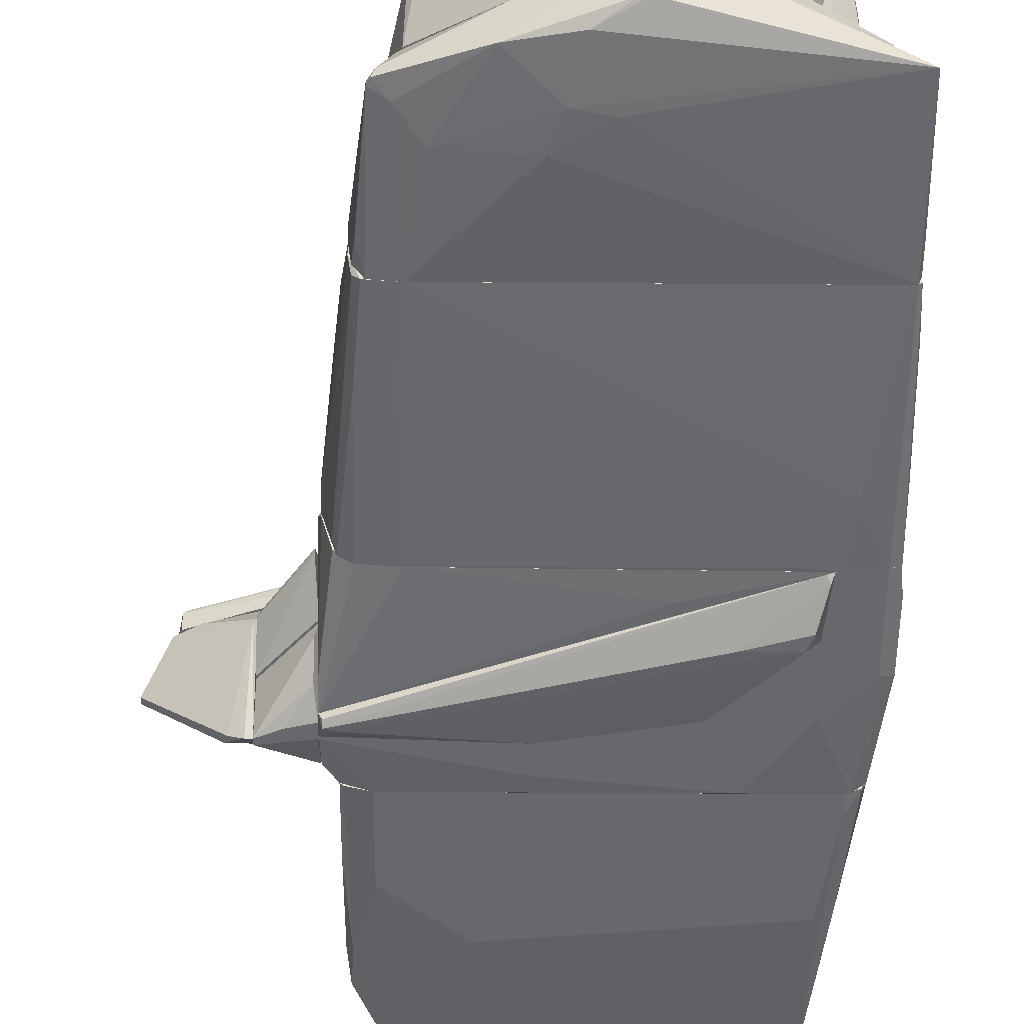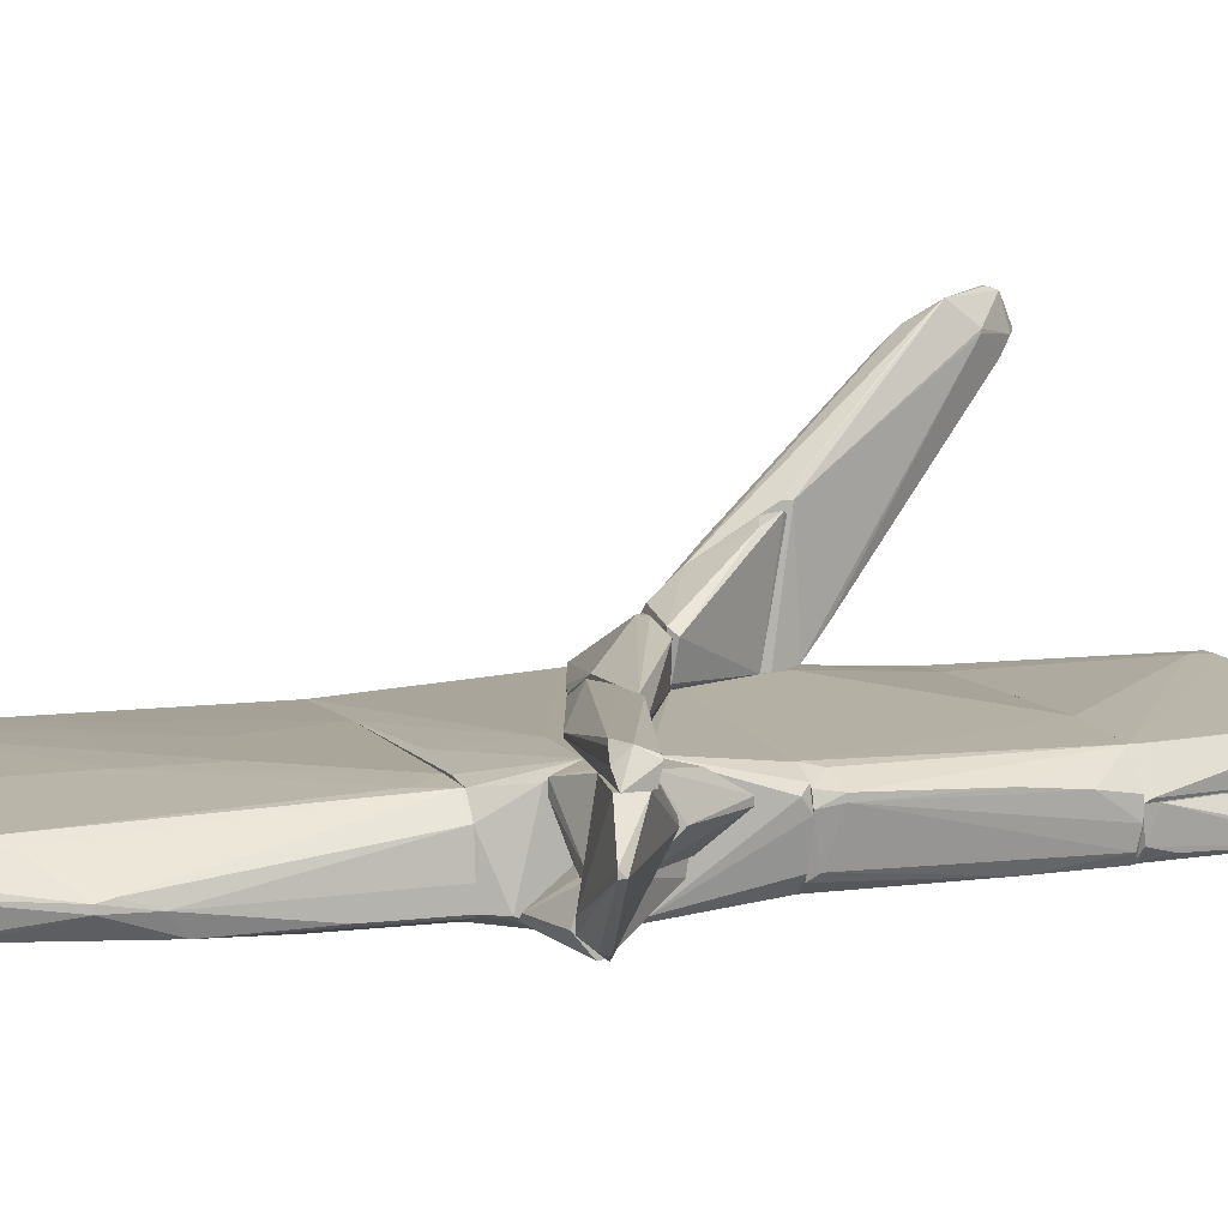
<metadata>
{"format":"obj","ext":"obj","renderer":"f3d","projection":"perspective","resolution":1024,"background":"white","views":[{"elev":-52.4,"azim":-0.4,"up":"+Z"},{"elev":7.8,"azim":-110.0,"up":"+Z"}]}
</metadata>
<code>
o convex_0
v -3.18 0.9831 -0.4763
v -2.93 0.876 0.6668
v -2.93 0.5189 0.6668
v -3.93 1.126 0.238
v -2.966 0.3403 0.2738
v -2.93 1.055 -0.4048
v -3.68 0.8045 0.6668
v -3.644 1.055 0.6668
v -3.93 1.055 0.1665
v -3.002 0.8403 -0.5835
v -3.037 1.09 -0.262
v -2.93 0.8403 -0.5835
v -3.144 0.876 -0.512
v -2.966 0.9117 0.6668
v -2.93 0.3403 0.3453
v -3.93 1.126 0.1665
v -3.43 0.6618 0.6668
f 5 15 17
f 2 3 6
f 3 2 7
f 7 2 8
f 4 7 8
f 7 4 9
f 5 7 9
f 4 8 11
f 6 3 12
f 1 6 12
f 5 10 12
f 10 1 12
f 5 9 13
f 10 5 13
f 1 10 13
f 2 6 14
f 8 2 14
f 6 11 14
f 11 8 14
f 12 3 15
f 5 12 15
f 6 1 16
f 9 4 16
f 11 6 16
f 4 11 16
f 1 13 16
f 13 9 16
f 3 7 17
f 7 5 17
f 15 3 17
o convex_1
v 1.321 -1.732 0.8814
v 1.785 -4.054 3.525
v 1.714 -4.054 3.525
v 0.714 -0.9105 1.346
v 0.7854 -2.089 0.7029
v 0.6781 -1.982 1.989
v 1.964 -3.768 2.703
v 0.9283 -0.6958 0.8814
v 1.75 -4.304 3.132
v 1.607 -3.268 3.239
v 1.464 -3.911 3.203
v 0.6781 -0.6958 0.6671
v 1.464 -3.589 3.453
v 1.071 -1.911 0.6671
v 1.964 -3.875 2.703
v 1.214 -1.339 0.6671
v 0.6781 -1.804 0.6671
v 0.6781 -1.089 1.525
v 1.571 -3.018 3.024
v 1.857 -4.375 3.167
v 0.964 -2.268 0.8814
v 1.964 -3.911 2.953
v 0.6781 -1.875 1.989
v 0.964 -0.7318 0.6671
v 0.6781 -0.6958 1.06
v 1.964 -3.768 2.739
v 1.714 -4.197 2.953
v 0.8926 -1.303 1.667
v 1.821 -4.089 3.525
v 1.643 -3.268 3.203
v 1.75 -4.197 3.489
v 1.214 -1.589 0.6671
v 1.607 -2.589 1.739
v 1.785 -4.197 2.953
v 1.464 -3.911 3.167
v 1.428 -3.482 3.381
v 1.071 -1.982 0.7029
v 0.8926 -2.339 0.953
f 44 52 55
f 20 19 30
f 19 27 30
f 23 28 30
f 18 24 32
f 31 29 33
f 22 23 34
f 23 29 34
f 31 22 34
f 29 31 34
f 29 23 35
f 32 24 39
f 37 32 39
f 23 30 40
f 35 23 40
f 29 25 41
f 25 33 41
f 33 29 41
f 21 25 42
f 25 29 42
f 35 21 42
f 29 35 42
f 25 36 43
f 39 24 43
f 37 26 44
f 25 21 45
f 21 35 45
f 35 27 45
f 36 25 45
f 27 36 45
f 19 20 46
f 27 19 46
f 37 39 46
f 46 39 47
f 36 27 47
f 43 36 47
f 39 43 47
f 27 46 47
f 28 26 48
f 20 30 48
f 30 28 48
f 26 37 48
f 46 20 48
f 37 46 48
f 18 32 49
f 33 18 49
f 31 33 49
f 24 18 50
f 18 33 50
f 33 25 50
f 43 24 50
f 25 43 50
f 32 37 51
f 38 32 51
f 37 44 51
f 23 22 52
f 28 23 52
f 26 28 52
f 44 26 52
f 30 27 53
f 27 35 53
f 40 30 53
f 35 40 53
f 22 31 54
f 32 38 54
f 38 22 54
f 49 32 54
f 31 49 54
f 22 38 55
f 38 51 55
f 51 44 55
f 52 22 55
o convex_2
v 0.9282 -0.6958 0.6669
v 0.07046 0.0544 0.7026
v 0.4276 -0.05281 0.7026
v 0.3563 -0.6958 1.203
v -1.465 0.01864 0.6669
v -0.072 -0.6958 0.7026
v -1.429 0.0544 0.9169
v 1.5 -0.4457 0.6669
v -0.4292 0.0544 0.9169
v -0.1075 -0.6958 1.095
v 0.4635 -0.6243 1.203
v 1.5 -0.5528 0.7026
v 1.5 -0.4457 0.7026
v 0.07046 0.0544 0.6669
v 0.03463 -0.6958 0.6669
v 0.9634 -0.6958 0.8812
v -1.501 0.01864 0.7384
v -1.465 0.0544 0.6669
v 0.499 -0.6958 1.203
f 71 67 74
f 56 59 61
f 56 60 63
f 58 57 64
f 57 62 64
f 61 59 65
f 59 62 65
f 62 59 66
f 64 62 66
f 56 63 67
f 63 58 68
f 58 64 68
f 64 66 68
f 67 63 68
f 57 58 69
f 62 57 69
f 58 63 69
f 63 60 69
f 60 56 70
f 56 61 70
f 61 60 70
f 59 56 71
f 56 67 71
f 60 61 72
f 61 65 72
f 65 62 72
f 69 60 73
f 62 69 73
f 60 72 73
f 72 62 73
f 66 59 74
f 68 66 74
f 67 68 74
f 59 71 74
o convex_3
v -3.001 0.5189 0.6668
v -3.501 1.019 0.8097
v -3.358 0.9831 0.9168
v -0.0367 0.09028 0.6668
v -1.537 0.0544 0.9168
v -0.4297 0.09028 0.8812
v -1.573 0.6616 0.6668
v -3.572 0.6973 0.8812
v -1.573 0.0544 0.6668
v -3.68 1.019 0.6668
v -3.251 0.9474 0.9526
v -3.537 0.8759 0.9526
v -3.608 0.7331 0.6668
v -1.573 0.6616 0.7026
v -0.9658 0.0544 0.9168
v -0.0367 0.0544 0.6668
v -3.608 0.6973 0.8454
v -0.1084 0.126 0.7026
f 81 88 92
f 78 75 81
f 75 78 83
f 76 81 84
f 81 75 84
f 77 76 86
f 82 79 86
f 76 84 86
f 85 77 86
f 84 75 87
f 76 77 88
f 81 76 88
f 85 80 88
f 77 85 88
f 79 83 89
f 80 85 89
f 86 79 89
f 85 86 89
f 78 80 90
f 83 78 90
f 80 89 90
f 89 83 90
f 79 82 91
f 83 79 91
f 75 83 91
f 82 86 91
f 86 84 91
f 87 75 91
f 84 87 91
f 80 78 92
f 78 81 92
f 88 80 92
o convex_4
v -2.68 0.733 -0.5835
v -2.787 0.9832 -0.04766
v -2.93 0.9832 -0.04766
v -2.394 0.0544 -0.04766
v -2.394 1.269 -0.4049
v -2.93 0.8403 -0.5835
v -2.394 0.6617 -0.5835
v -2.394 0.876 -0.04766
v -2.93 0.6617 -0.04766
v -2.93 1.09 -0.3691
v -2.43 0.09019 -0.1906
v -2.466 1.269 -0.3334
v -2.394 0.8403 -0.5835
v -2.93 0.9117 -0.5835
v -2.43 0.376 -0.4406
f 99 103 107
f 94 95 96
f 97 96 99
f 93 98 99
f 94 96 100
f 96 97 100
f 96 95 101
f 95 98 101
f 98 95 102
f 99 96 103
f 96 101 103
f 101 98 103
f 95 94 104
f 94 100 104
f 100 97 104
f 102 95 104
f 97 102 104
f 97 99 105
f 99 98 105
f 102 97 106
f 98 102 106
f 97 105 106
f 105 98 106
f 98 93 107
f 93 99 107
f 103 98 107
o convex_5
v -2.394 0.01896 -0.04766
v -2.787 0.876 0.6668
v -2.93 0.876 0.6668
v -2.823 0.9831 -0.04766
v -2.394 1.055 0.5596
v -2.43 -0.41 0.3452
v -2.93 0.269 0.2739
v -2.394 0.876 -0.04766
v -2.394 0.3758 0.6668
v -2.93 0.5188 0.6668
v -2.93 0.6258 -0.04766
v -2.93 0.9831 0.02382
v -2.394 -0.05258 0.5596
v -2.43 -0.41 0.2739
v -2.394 0.8045 0.6668
v -2.394 1.055 0.4167
f 119 112 123
f 110 109 112
f 108 111 115
f 112 108 115
f 109 110 116
f 108 112 116
f 110 114 117
f 114 113 117
f 116 110 117
f 111 108 118
f 114 110 118
f 110 112 119
f 118 110 119
f 111 118 119
f 108 116 120
f 117 113 120
f 116 117 120
f 113 114 121
f 118 108 121
f 114 118 121
f 108 120 121
f 120 113 121
f 112 109 122
f 109 116 122
f 116 112 122
f 115 111 123
f 112 115 123
f 111 119 123
o convex_6
v -2.215 -2.482 0.238
v 2.25 -0.8749 -0.3333
v 2.25 -0.8749 -0.4049
v 2.178 -3.553 -0.4405
v 1.142 -1.839 0.6668
v -2.072 -0.8749 -0.4405
v -2.036 -0.8749 0.4882
v -1.822 -3.553 0.4166
v -1.965 -3.553 -0.4405
v 1.928 -3.553 0.4524
v 2 -0.8749 0.4524
v 1.785 -0.8749 -0.512
v 0.3563 -0.8749 0.6668
v -1.644 -3.553 -0.4763
v -2.358 -0.8749 0.2023
v -0.965 -3.553 0.4882
v 2.143 -3.553 -0.4762
v 2.071 -2.054 0.3809
v -1.679 -0.8749 -0.4763
v 0.7496 -2.018 0.6668
v -2.072 -3.553 -0.119
v -2.251 -0.9819 -0.2619
v 1.214 -1.303 0.6668
v 1.357 -3.553 0.4882
v -2.358 -1.125 0.3094
v 1.857 -1.589 -0.512
v 2 -3.553 0.4166
v 2.214 -2.982 -0.369
v 2.143 -0.8749 0.238
v 2.143 -0.8749 -0.4762
v 0.9996 -0.8749 0.6668
v -2.072 -3.553 0.09514
v 1.428 -0.9106 -0.5121
v -2.036 -3.518 -0.3333
v -2.358 -1.125 0.238
v -2.036 -0.9463 0.4882
v 1.964 -3.446 0.4524
v -2.144 -1.054 0.4524
v -2.215 -0.8749 -0.3333
v 2.25 -1.625 -0.3333
v -2.036 -2.625 -0.4405
v -1.715 -2.375 -0.4763
v -2.144 -3.125 0.1666
v -2.322 -0.8749 0.3452
f 161 130 167
f 125 126 129
f 125 129 130
f 127 131 132
f 131 127 133
f 125 130 134
f 129 126 135
f 134 130 136
f 127 132 137
f 130 129 138
f 131 133 139
f 126 127 140
f 127 137 140
f 129 135 142
f 128 136 143
f 132 131 144
f 136 128 146
f 133 128 147
f 139 133 147
f 128 143 147
f 143 139 147
f 124 131 148
f 140 137 149
f 133 127 150
f 141 150 151
f 127 126 151
f 150 127 151
f 125 134 152
f 134 141 152
f 135 126 153
f 126 140 153
f 149 135 153
f 140 149 153
f 134 136 154
f 146 134 154
f 136 146 154
f 144 131 155
f 142 135 156
f 135 149 156
f 149 137 156
f 132 144 157
f 138 145 158
f 124 148 158
f 148 138 158
f 157 144 158
f 145 157 158
f 136 130 159
f 131 139 159
f 143 136 159
f 139 143 159
f 128 133 160
f 141 134 160
f 146 128 160
f 134 146 160
f 133 150 160
f 150 141 160
f 148 131 161
f 159 130 161
f 131 159 161
f 138 129 162
f 145 138 162
f 126 125 163
f 141 151 163
f 151 126 163
f 125 152 163
f 152 141 163
f 137 132 164
f 132 157 164
f 157 145 164
f 162 129 164
f 145 162 164
f 129 142 165
f 142 156 165
f 156 137 165
f 137 164 165
f 164 129 165
f 131 124 166
f 155 131 166
f 144 155 166
f 124 158 166
f 158 144 166
f 130 138 167
f 138 148 167
f 148 161 167
o convex_7
v 0.6782 5.699 0.1666
v -2.251 1.519 -0.369
v -2.215 1.519 -0.4048
v 2.071 1.519 0.3809
v 1.964 1.77 -0.4763
v -2.037 1.519 0.4524
v -1.786 4.877 -0.4048
v 1.893 5.127 0.4167
v 1.678 4.519 -0.4049
v -1.679 4.591 0.2738
v -0.07193 5.985 -0.04751
v -2.215 4.091 -0.119
v 2.107 1.519 -0.4049
v 0.6422 1.519 0.4882
v -1.143 3.27 -0.4763
v -1.644 5.448 -0.01182
v -0.2506 5.234 0.3453
v -0.715 2.698 0.4882
v -1.965 1.519 -0.4763
v -0.03637 5.377 -0.369
v 1.678 4.77 0.4524
v 1.785 3.983 -0.4406
v 1.964 1.519 0.4524
v 2.178 1.734 -0.119
v -2.18 3.448 -0.4048
v -2.215 1.519 0.2381
v 1.785 4.412 -0.4049
v 0.1063 5.949 -0.04751
v 1.785 2.984 -0.4763
v -0.07193 5.985 0.02377
v -1.679 1.555 0.4882
v -0.5008 3.556 0.4524
v -1.965 2.591 -0.4763
v 1.178 5.163 0.4167
v 1.893 5.091 0.3453
v 1.964 1.519 -0.4763
v -1.644 5.448 -0.0832
v -2.251 3.627 -0.1905
v -1.43 4.984 -0.4048
v 1.928 4.877 0.4167
v 1.893 4.412 0.4524
v 0.3205 2.591 0.4882
v 1.071 4.805 -0.4049
v -2.215 4.091 -0.1905
v 2.142 1.555 0.1308
v -1.894 1.877 0.4524
v 1.964 4.448 0.2738
v -2.215 3.948 -0.0832
v 1.964 2.948 -0.4049
v 1.607 5.27 0.3095
v 1.285 4.698 0.4524
v -0.2146 4.841 0.3809
v -1.679 5.341 0.02377
v -1.786 4.52 0.2024
v -1.751 5.269 -0.0832
v -1.537 4.162 -0.4406
v 2.071 1.912 0.3809
v -2.251 1.519 -0.1547
v 0.5351 5.556 -0.1547
v -0.143 5.27 0.3453
v -1.786 4.948 -0.369
v -2.251 2.377 -0.369
v -2.037 1.555 0.4524
v 1.107 4.055 -0.4406
f 223 206 231
f 169 170 171
f 169 171 173
f 171 170 180
f 173 171 181
f 180 170 186
f 182 172 186
f 181 171 190
f 169 173 193
f 189 176 194
f 187 178 195
f 172 182 196
f 189 172 196
f 178 183 197
f 183 184 197
f 168 195 197
f 195 178 197
f 173 181 198
f 181 185 198
f 198 185 199
f 186 170 200
f 182 186 200
f 170 192 200
f 192 174 200
f 175 168 201
f 188 175 201
f 194 176 202
f 172 180 203
f 180 186 203
f 186 172 203
f 183 178 204
f 178 187 206
f 202 175 207
f 175 188 208
f 181 190 208
f 207 175 208
f 185 181 209
f 188 185 209
f 208 188 209
f 181 208 209
f 176 189 210
f 206 187 210
f 174 192 211
f 192 205 211
f 205 179 211
f 171 180 212
f 180 191 212
f 191 207 212
f 198 199 213
f 199 177 213
f 194 202 214
f 207 191 214
f 202 207 214
f 179 205 215
f 205 193 215
f 180 172 216
f 172 189 216
f 191 180 216
f 189 194 216
f 214 191 216
f 194 214 216
f 168 175 217
f 195 168 217
f 175 202 217
f 202 176 217
f 185 188 218
f 199 185 218
f 188 201 218
f 218 201 219
f 184 177 219
f 177 199 219
f 201 184 219
f 199 218 219
f 177 184 220
f 184 183 220
f 179 215 221
f 177 220 221
f 220 179 221
f 183 204 222
f 211 179 222
f 179 220 222
f 220 183 222
f 200 174 223
f 182 200 223
f 174 206 223
f 190 171 224
f 208 190 224
f 207 208 224
f 171 212 224
f 212 207 224
f 169 193 225
f 205 169 225
f 193 205 225
f 187 195 226
f 176 210 226
f 210 187 226
f 195 217 226
f 217 176 226
f 168 197 227
f 197 184 227
f 201 168 227
f 184 201 227
f 204 178 228
f 206 174 228
f 178 206 228
f 174 211 228
f 222 204 228
f 211 222 228
f 170 169 229
f 192 170 229
f 169 205 229
f 205 192 229
f 193 173 230
f 173 198 230
f 213 177 230
f 198 213 230
f 215 193 230
f 177 221 230
f 221 215 230
f 196 182 231
f 189 196 231
f 210 189 231
f 206 210 231
f 182 223 231
o convex_8
v 0.5351 -0.7316 1.274
v 0.6423 -1.91 1.881
v 0.6781 -1.91 1.881
v 0.6423 -1.696 0.6669
v -0.072 -0.7674 1.096
v 0.6781 -0.6958 0.6669
v 0.03521 -0.6958 0.7026
v 0.6781 -1.696 1.881
v -0.000547 -0.6958 1.167
v 0.6781 -0.6958 1.096
v 0.6781 -1.696 0.6669
v 0.6066 -1.875 1.917
v 0.6781 -1.089 1.524
v 0.1066 -0.6958 0.6668
v -0.000547 -0.7316 0.7383
v 0.4995 -1.625 1.81
f 239 244 247
f 234 233 235
f 234 237 239
f 238 236 240
f 237 238 240
f 239 237 241
f 240 232 241
f 237 240 241
f 234 235 242
f 237 234 242
f 233 234 243
f 235 233 243
f 236 235 243
f 234 239 243
f 232 240 244
f 241 232 244
f 239 241 244
f 235 238 245
f 238 237 245
f 242 235 245
f 237 242 245
f 235 236 246
f 236 238 246
f 238 235 246
f 240 236 247
f 236 243 247
f 243 239 247
f 244 240 247
o convex_9
v -2.394 -0.7671 0.3096
v 2.178 1.519 -0.04748
v 2.214 1.233 -0.119
v -1.965 1.519 -0.4763
v 2.143 -0.8744 -0.4762
v 1.5 -0.4098 0.6668
v -2.037 1.519 0.4524
v -2.072 -0.8744 -0.4405
v 1.964 1.519 0.4523
v -2.394 0.8043 0.6668
v 2 1.519 -0.4762
v 2 -0.8744 0.4523
v -2.394 0.9116 -0.5121
v 0.3567 -0.8744 0.6668
v -2.072 -0.8744 0.4882
v 1.75 -0.8744 -0.512
v 1.071 1.483 -0.5121
v 2.285 -0.4813 -0.3691
v -2.394 1.304 -0.3691
v 2.143 0.5184 0.3452
v -2.394 0.3399 0.6668
v -1.501 0.7684 0.6668
v -1.68 -0.8744 -0.4763
v -0.8934 1.448 0.5238
v -2.251 -0.8744 -0.2619
v 2.143 -0.8744 0.238
v -2.215 1.519 0.2381
v -2.394 0.626 -0.5121
v 2.285 0.3045 -0.3691
v 1.535 -0.5886 0.6668
v -2.394 1.09 0.5238
v 2.285 0.126 -0.2262
v 2.143 1.483 -0.3691
v 2.107 1.483 0.3094
v -2.251 1.519 -0.3691
v 0.9994 -0.8744 0.6668
v 1.678 0.6616 -0.512
v 2.25 -0.8744 -0.4049
v -1.715 1.519 0.4882
v -2.286 -0.8744 0.3809
v 2.143 0.2331 -0.4762
v 2.143 -0.3028 0.3452
v 0.6421 1.519 0.4882
v 0.4634 -0.5527 -0.5121
v -2.394 0.3399 -0.4405
v -2.358 -0.8744 0.1665
v -0.6433 1.304 -0.5121
f 251 264 294
f 249 251 254
f 249 254 256
f 251 249 258
f 255 252 259
f 248 257 260
f 253 257 261
f 255 259 261
f 255 261 262
f 252 255 263
f 251 258 264
f 260 257 266
f 256 259 267
f 257 248 268
f 261 257 268
f 262 261 268
f 253 256 269
f 257 253 269
f 263 255 270
f 257 269 271
f 255 262 272
f 259 252 273
f 254 251 274
f 248 260 275
f 260 264 275
f 270 255 275
f 256 253 277
f 259 256 277
f 253 261 277
f 257 254 278
f 266 257 278
f 254 274 278
f 274 266 278
f 250 267 279
f 273 265 279
f 276 250 279
f 265 276 279
f 249 250 280
f 258 249 280
f 250 276 280
f 276 258 280
f 250 249 281
f 249 256 281
f 267 250 281
f 256 267 281
f 251 260 282
f 260 266 282
f 274 251 282
f 266 274 282
f 261 259 283
f 259 277 283
f 277 261 283
f 263 264 284
f 264 258 284
f 273 252 285
f 265 273 285
f 276 265 285
f 256 254 286
f 254 257 286
f 257 271 286
f 268 248 287
f 262 268 287
f 272 262 287
f 252 263 288
f 258 276 288
f 284 258 288
f 263 284 288
f 285 252 288
f 276 285 288
f 267 259 289
f 259 273 289
f 279 267 289
f 273 279 289
f 269 256 290
f 271 269 290
f 256 286 290
f 286 271 290
f 264 263 291
f 263 270 291
f 275 264 291
f 270 275 291
f 255 272 292
f 248 275 292
f 275 255 292
f 287 248 293
f 272 287 293
f 248 292 293
f 292 272 293
f 260 251 294
f 264 260 294
o convex_10
v -0.8579 -5.625 0.02379
v 2.179 -3.554 -0.3691
v 2.179 -3.84 -0.3691
v -1.929 -3.554 -0.4406
v -0.322 -5.661 -0.4762
v -2.073 -3.554 0.02379
v 1.75 -4.411 0.02379
v 2.143 -5.375 -0.4763
v -1.858 -5.232 -0.4049
v 0.8923 -5.733 0.02379
v 1.893 -3.554 0.02379
v 2.143 -3.554 -0.4763
v -0.6078 -4.661 -0.5121
v -1.679 -5.197 0.02379
v 0.03549 -5.875 -0.3691
v -1.644 -3.554 -0.4762
v -0.000299 -5.911 0.02379
v -0.9649 -5.554 -0.4762
v 2.107 -5.268 -0.3691
v -0.1077 -4.982 -0.5121
v -2.001 -3.875 -0.3691
v 1.107 -5.661 -0.01199
v -1.465 -4.697 -0.4762
v -1.894 -5.161 -0.3334
v -2.073 -3.697 0.02379
v -1.823 -5.268 -0.3334
v 0.1062 -5.875 -0.3691
v -1.715 -5.054 -0.4406
v -0.4647 -5.054 -0.5121
v 0.142 -5.911 -0.01199
v -1.894 -5.161 -0.4049
v 2.143 -5.304 -0.4049
v -2.036 -3.59 -0.2976
f 325 319 327
f 300 295 301
f 296 297 302
f 301 295 304
f 297 296 305
f 298 300 305
f 300 301 305
f 296 302 306
f 305 296 306
f 298 305 306
f 295 300 308
f 298 306 310
f 306 307 310
f 304 295 311
f 309 311 312
f 299 309 312
f 311 295 312
f 305 301 313
f 306 302 314
f 307 306 314
f 301 304 316
f 304 302 316
f 313 301 316
f 310 307 317
f 308 300 319
f 318 308 319
f 295 308 320
f 312 295 320
f 303 312 320
f 308 318 320
f 318 303 320
f 299 302 321
f 309 299 321
f 298 310 322
f 312 303 322
f 310 317 322
f 317 312 322
f 302 299 323
f 299 312 323
f 314 302 323
f 307 314 323
f 317 307 323
f 312 317 323
f 302 304 324
f 304 311 324
f 311 309 324
f 321 302 324
f 309 321 324
f 315 298 325
f 303 318 325
f 318 319 325
f 298 322 325
f 322 303 325
f 302 297 326
f 297 305 326
f 305 313 326
f 316 302 326
f 313 316 326
f 300 298 327
f 298 315 327
f 319 300 327
f 315 325 327
o convex_11
v -0.001191 -5.947 0.2382
v 2.036 -3.554 0.2739
v 2.036 -3.554 0.1667
v -2.073 -3.554 0.02379
v 0.4637 -5.268 0.6668
v -1.822 -3.554 0.4167
v 0.8924 -5.733 0.02379
v -1.608 -5.625 0.4524
v -1.644 -5.232 0.02379
v 1.928 -5.054 0.4167
v 1.928 -3.554 0.4524
v 1.928 -3.554 0.02379
v 0.6064 -5.482 0.6668
v -0.9651 -3.554 0.4882
v -0.000789 -5.911 0.02379
v 0.07079 -5.947 0.3809
v 1.75 -4.483 0.02379
v 0.8924 -5.625 0.4882
v 1.357 -3.554 0.4882
v -0.5364 -5.84 0.4882
v -1.537 -5.661 0.381
v 1.928 -4.983 0.3453
v -0.7866 -5.661 0.02379
v -2.073 -3.625 0.05954
v 0.4279 -5.482 0.6668
v 1.892 -4.304 0.4524
v 2 -3.768 0.4167
v 1.821 -4.661 0.131
v -1.822 -3.733 0.4167
v 0.1424 -5.947 0.3453
f 345 343 357
f 329 330 331
f 329 331 333
f 331 334 336
f 330 329 337
f 329 333 338
f 331 330 339
f 334 331 339
f 338 332 340
f 333 332 341
f 338 333 341
f 336 334 342
f 334 339 344
f 334 337 345
f 337 340 345
f 340 343 345
f 332 338 346
f 341 332 346
f 338 341 346
f 328 343 347
f 343 340 347
f 335 336 348
f 342 328 348
f 328 347 348
f 347 335 348
f 330 337 349
f 337 334 349
f 339 330 349
f 336 342 350
f 348 336 350
f 342 348 350
f 333 331 351
f 331 336 351
f 336 335 351
f 332 333 352
f 333 335 352
f 340 332 352
f 335 347 352
f 347 340 352
f 340 337 353
f 338 340 353
f 337 329 354
f 329 338 354
f 353 337 354
f 338 353 354
f 334 344 355
f 344 339 355
f 349 334 355
f 339 349 355
f 335 333 356
f 333 351 356
f 351 335 356
f 328 342 357
f 342 334 357
f 343 328 357
f 334 345 357
o convex_12
v 1.678 -0.8029 -0.5835
v -0.6432 0.9118 -0.5121
v 0.7494 0.6614 -0.5121
v 1.499 -0.2313 -0.7264
v -2.358 0.6974 -0.6192
v -2.394 0.6259 -0.5121
v 1.714 -0.8744 -0.5121
v 1.643 -0.1597 -0.5121
v -0.6432 0.9118 -0.5478
v 0.9637 -0.2313 -0.7264
v -2.394 0.8759 -0.5121
v 0.7494 0.6614 -0.5478
v 1.643 -0.8744 -0.5478
v -2.215 0.7331 -0.6192
v 1.571 -0.4099 -0.7264
v -2.358 0.6259 -0.5835
f 370 363 373
f 360 359 363
f 360 363 364
f 360 364 365
f 364 358 365
f 359 360 366
f 363 359 368
f 362 363 368
f 359 366 368
f 360 365 369
f 365 361 369
f 366 360 369
f 361 366 369
f 364 363 370
f 358 364 370
f 367 358 370
f 362 367 370
f 366 361 371
f 361 367 371
f 367 362 371
f 362 368 371
f 368 366 371
f 361 365 372
f 365 358 372
f 358 367 372
f 367 361 372
f 363 362 373
f 362 370 373

</code>
